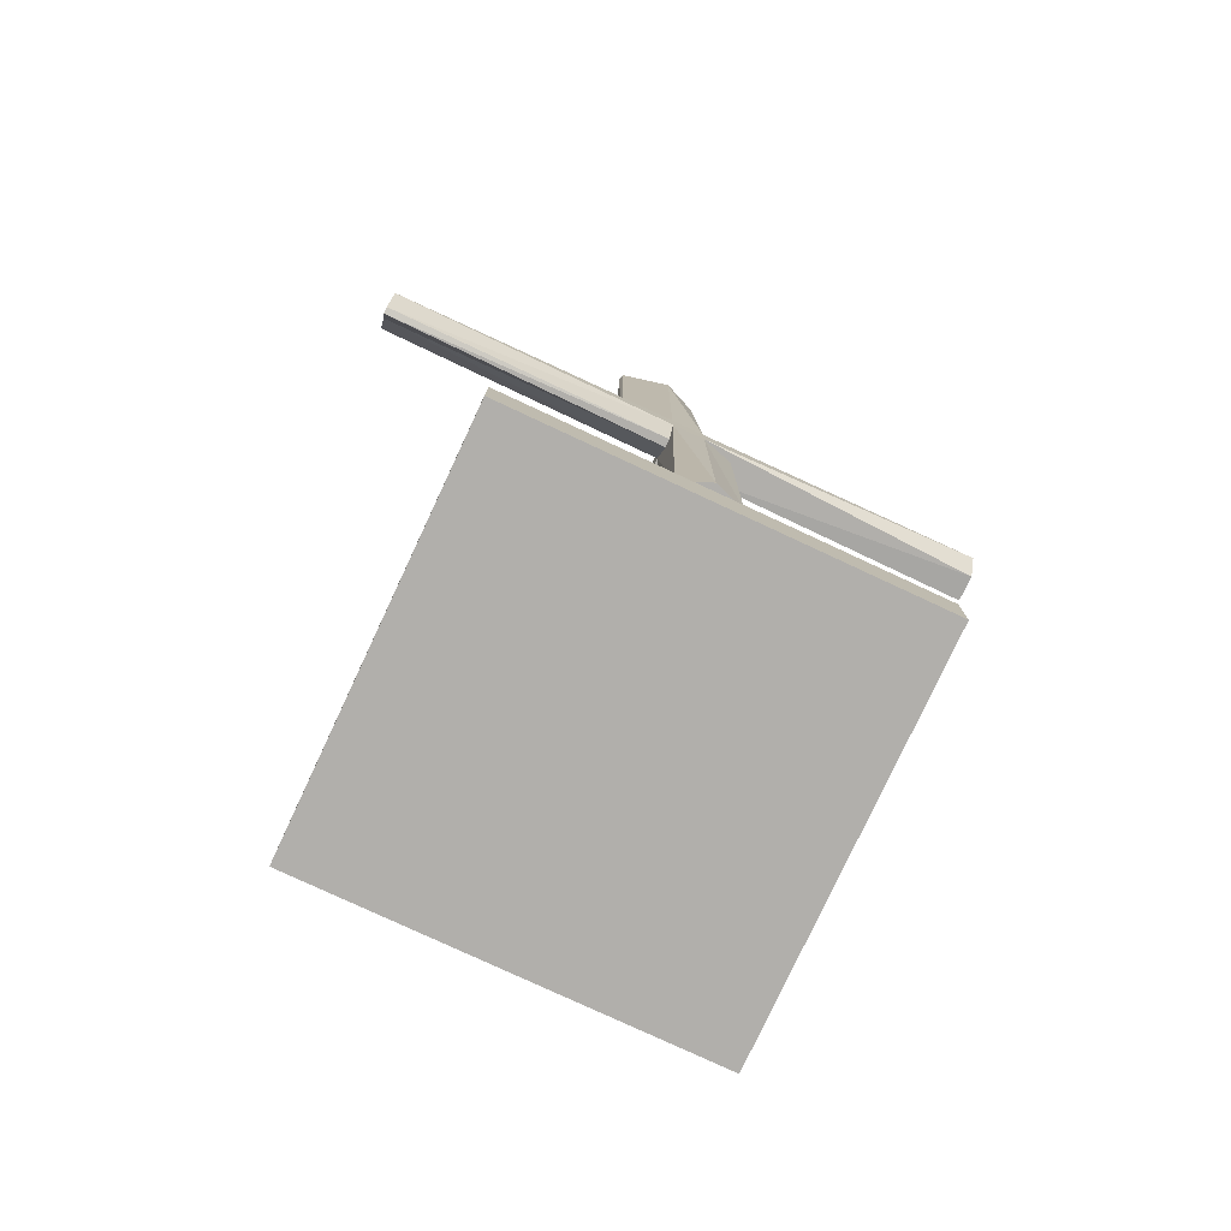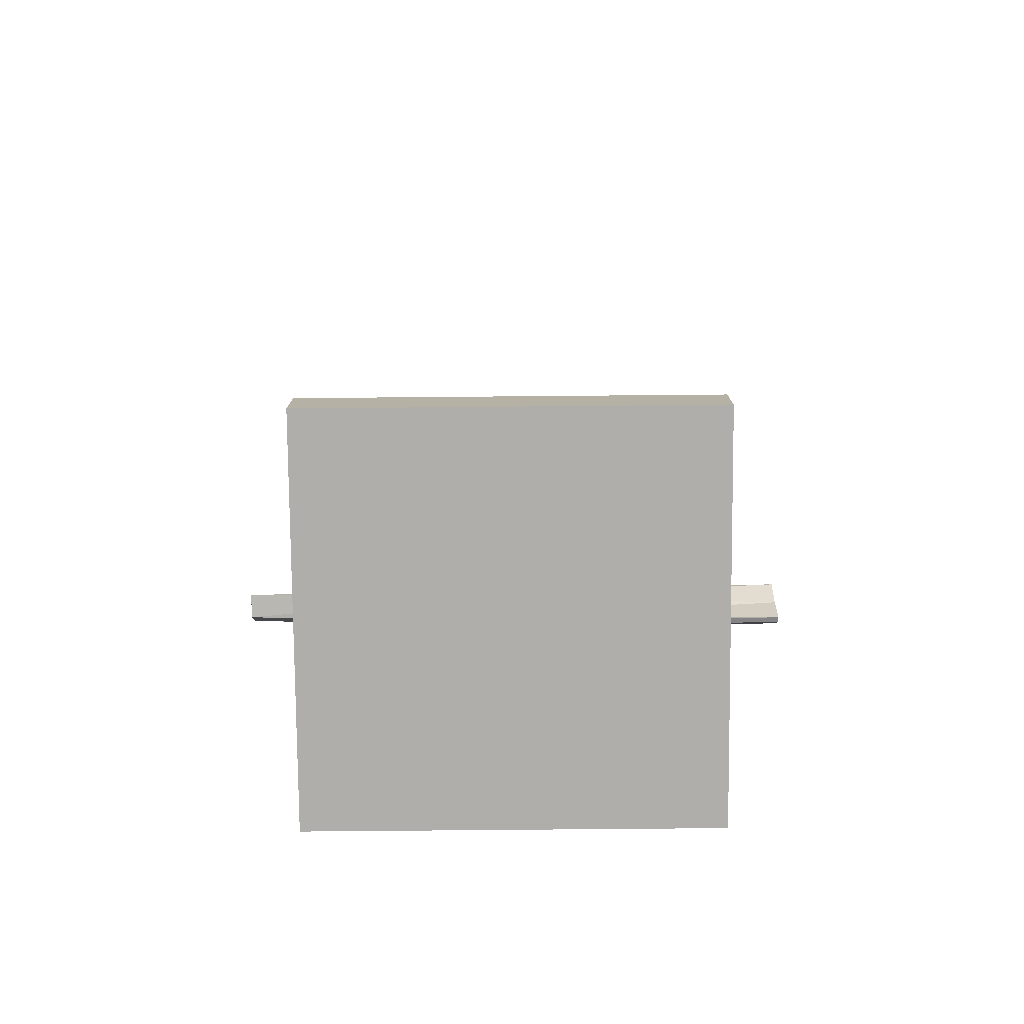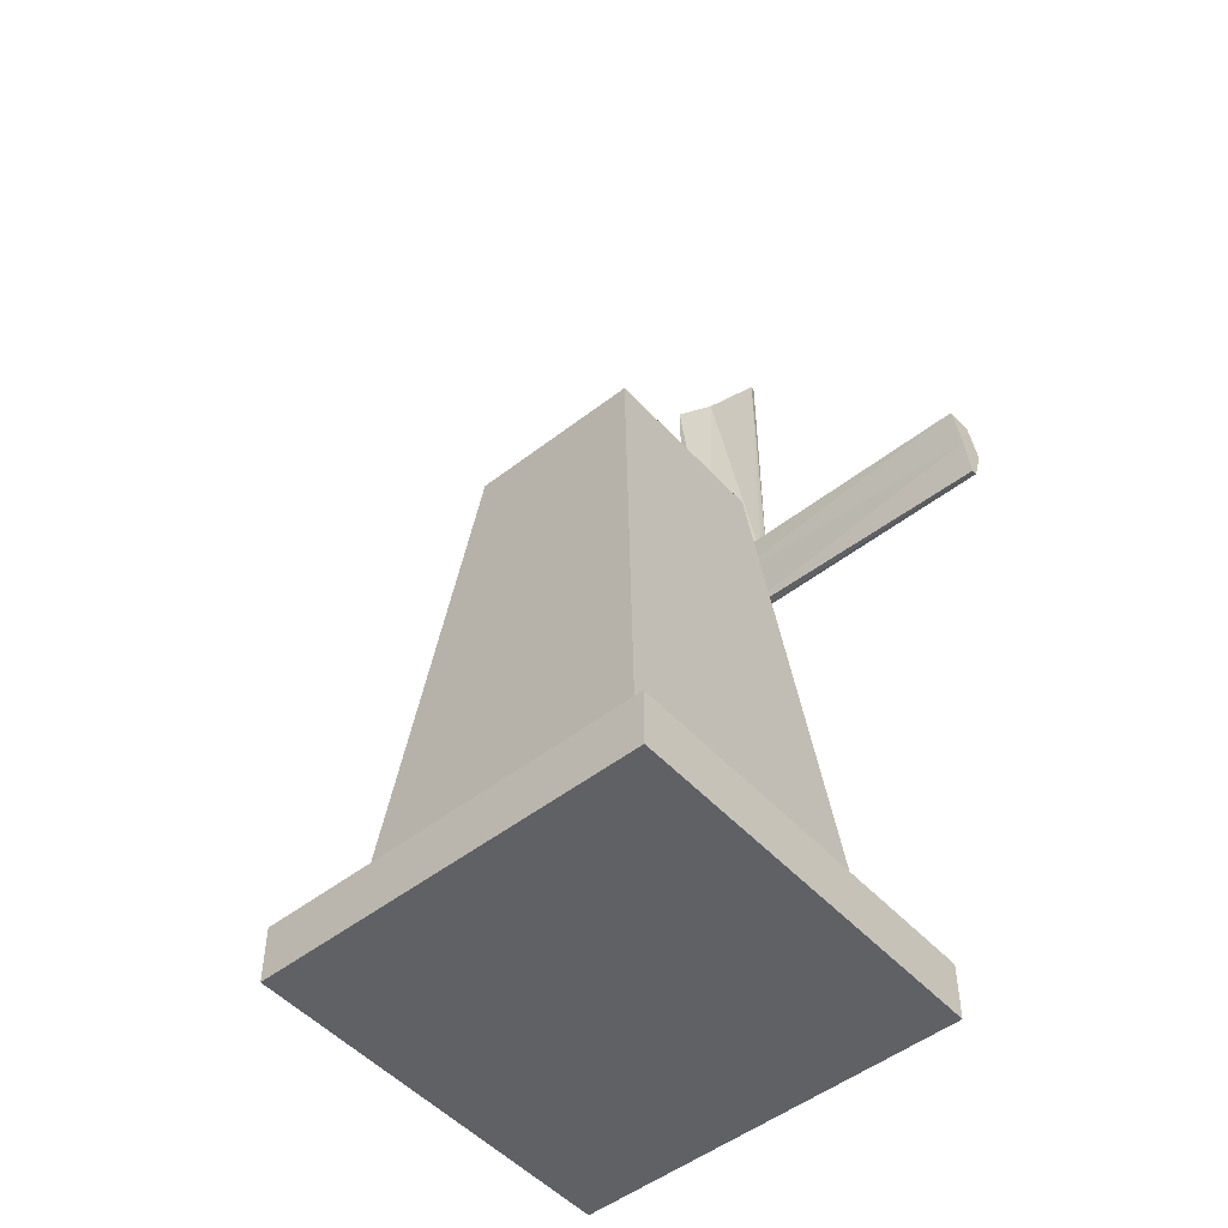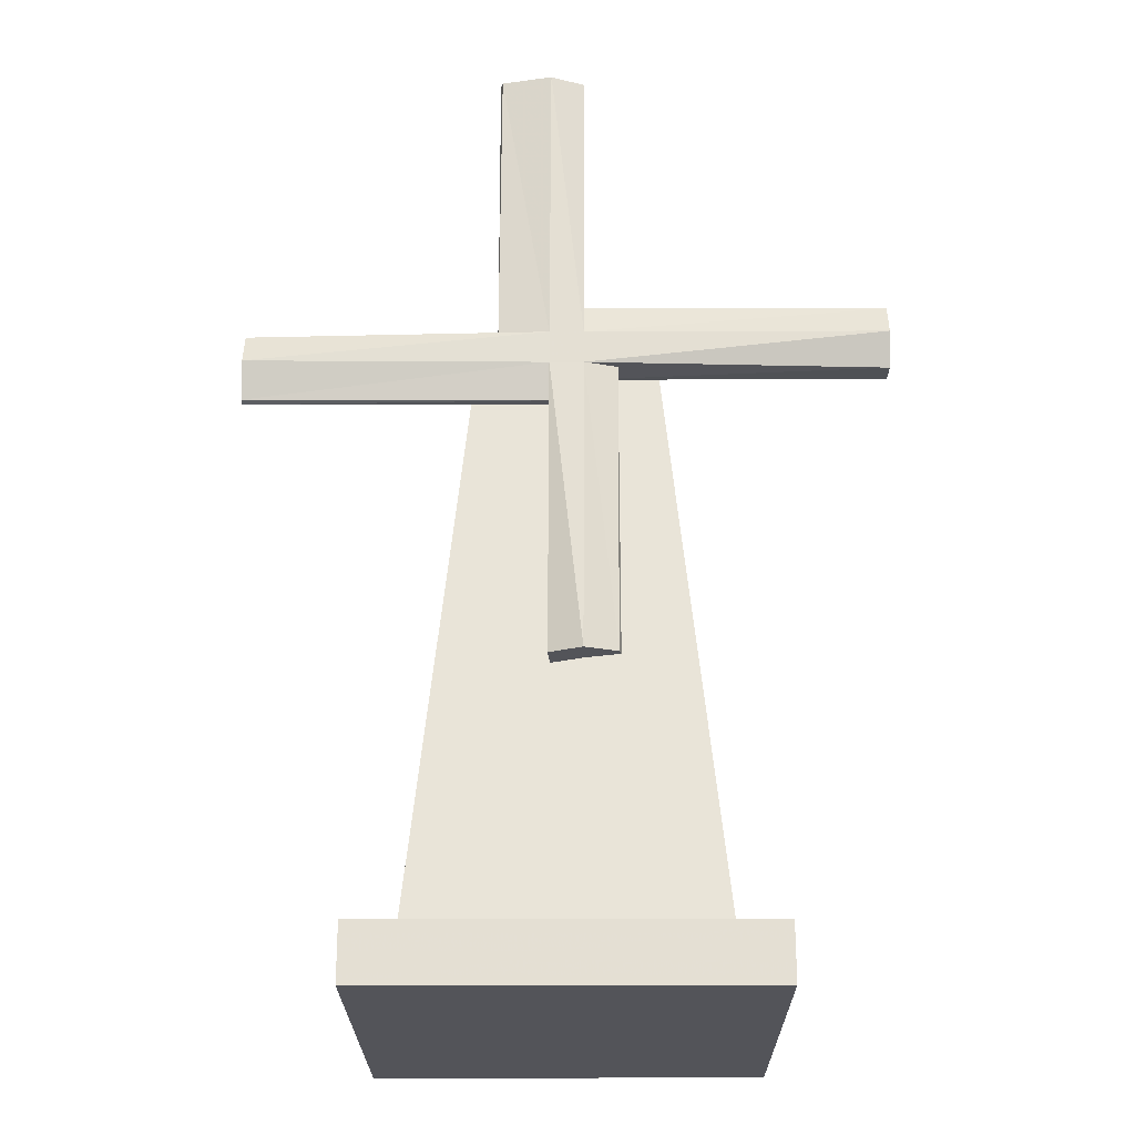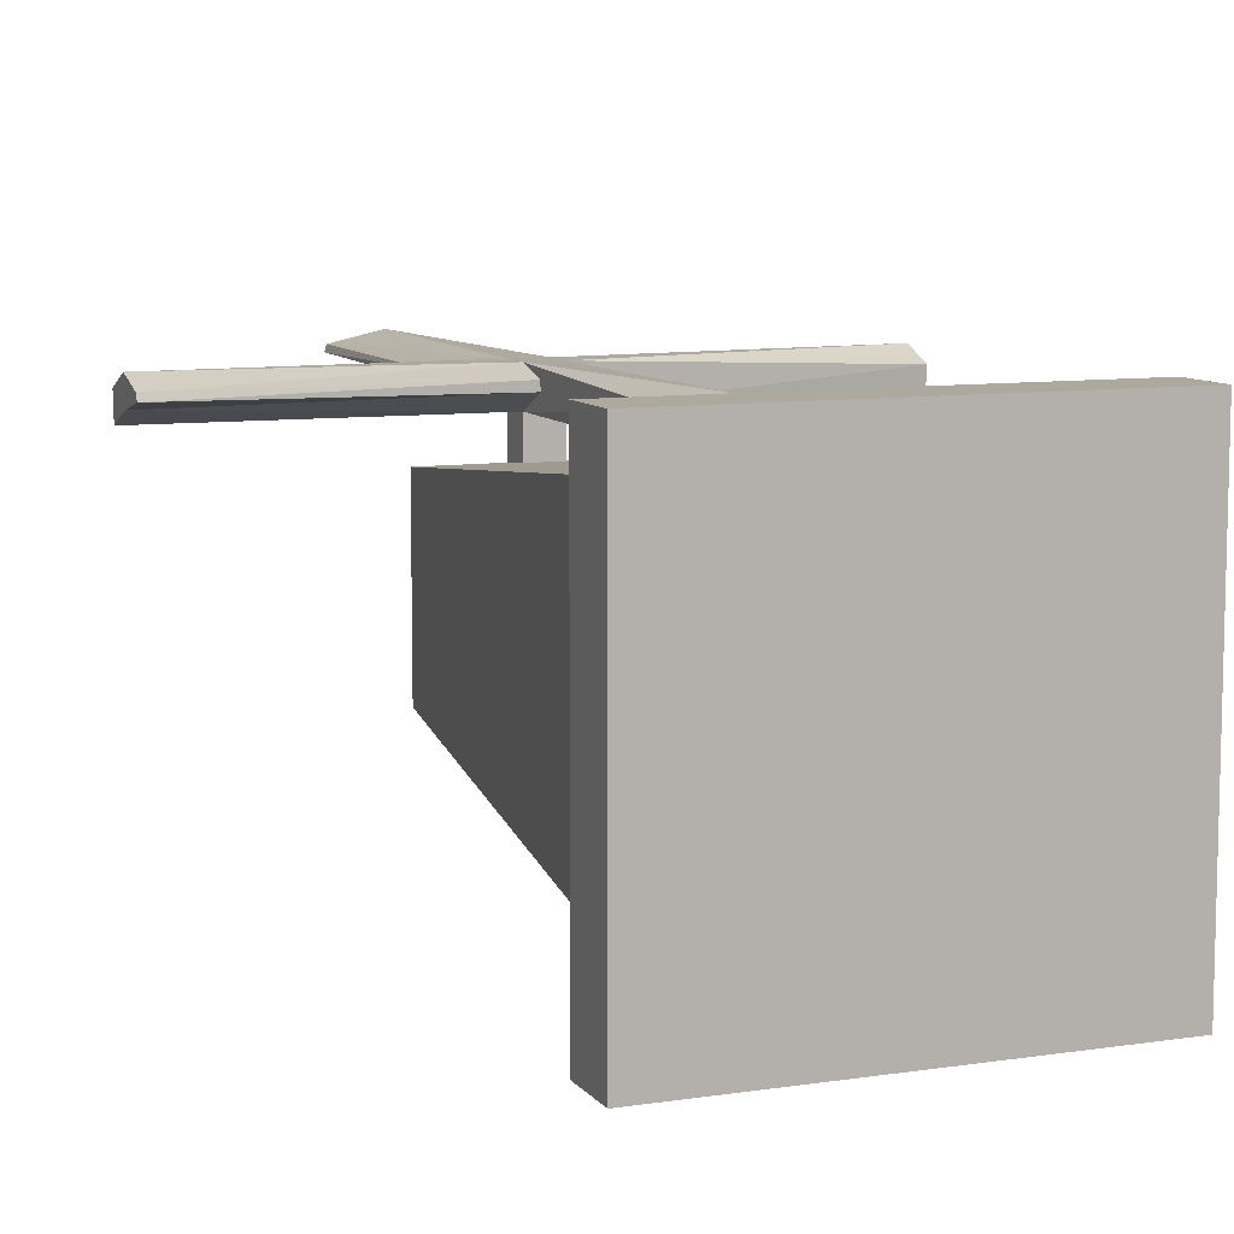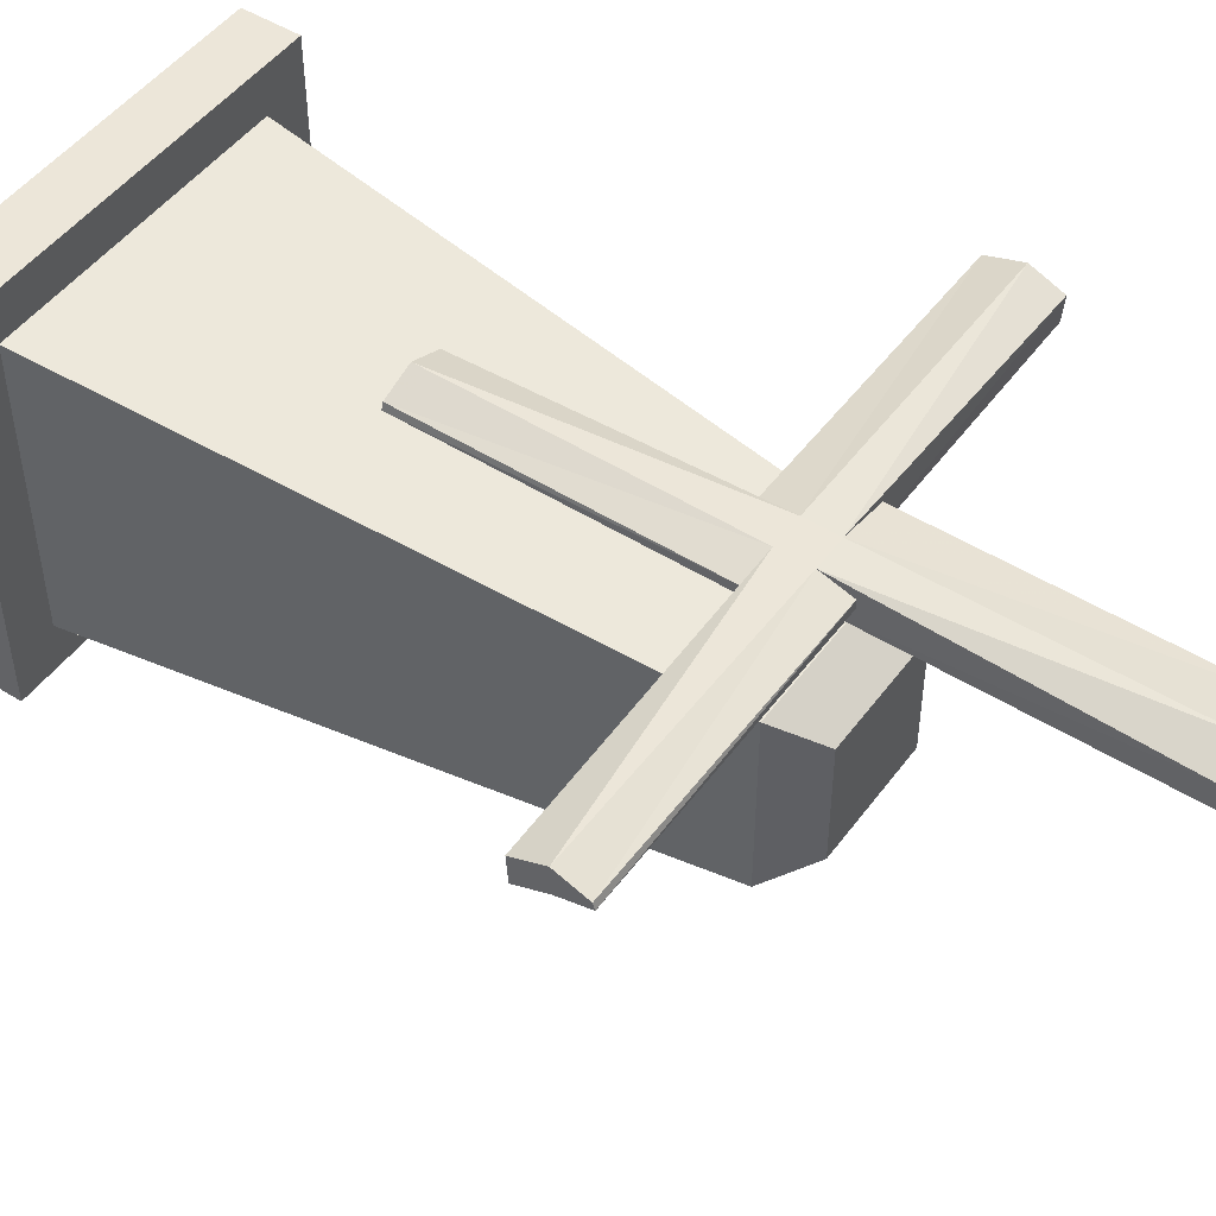
<metadata>
{"format":"obj","ext":"obj","renderer":"f3d","projection":"perspective","resolution":1024,"background":"white","views":[{"elev":-78.3,"azim":-25.0,"up":"+Y"},{"elev":-77.9,"azim":-179.5,"up":"+Y"},{"elev":-50.0,"azim":-139.5,"up":"+Y"},{"elev":-23.8,"azim":0.3,"up":"+Y"},{"elev":9.1,"azim":-21.9,"up":"+Z"},{"elev":48.6,"azim":124.8,"up":"+Z"}]}
</metadata>
<code>
o Cube_Cube.001
v -1.661 -1 1.661
v -1.661 -1 -1.661
v 1.661 -1 -1.661
v 1.661 -1 1.661
v -1 5.65 1
v -1 5.65 -1
v 1 5.65 -1
v 1 5.65 1
v -2.17 -1 2.17
v -2.17 -1 -2.17
v 2.17 -1 -2.17
v 2.17 -1 2.17
v -2.17 -1.64 2.17
v -2.17 -1.64 -2.17
v 2.17 -1.64 -2.17
v 2.17 -1.64 2.17
v -0.665 6.102 0.665
v -0.665 6.102 -0.665
v 0.665 6.102 -0.665
v 0.665 6.102 0.665
v 0.1943 8.853 1.739
v -0.1722 8.853 1.892
v -0.1943 8.853 1.595
v 0.1722 8.853 1.442
v 3.478 5.181 1.739
v 3.478 5.547 1.892
v 3.478 5.569 1.595
v 3.478 5.203 1.442
v -0.1943 1.897 1.739
v 0.1722 1.897 1.892
v 0.1943 1.897 1.595
v -0.1722 1.897 1.442
v -3.478 5.569 1.739
v -3.478 5.203 1.892
v -3.478 5.181 1.595
v -3.478 5.547 1.442
v -0.186 5.189 1.868
v 0.186 5.189 1.868
v -0.186 5.561 1.868
v 0.186 5.561 1.868
v 0.186 5.561 1.466
v 0.186 5.561 0.396
v -0.186 5.561 0.396
v -0.186 5.561 1.466
v 0.186 5.189 1.466
v 0.186 5.189 0.396
v -0.186 5.189 0.396
v -0.186 5.189 1.466
v 0.5382 1.897 1.764
v 0.5603 1.897 1.689
v 0.552 5.189 1.758
v 0.552 5.189 1.657
v 3.478 5.898 1.763
v 3.478 5.92 1.689
v 0.1861 5.912 1.757
v 0.1861 5.912 1.657
v -0.7273 8.853 1.77
v -0.7494 8.853 1.695
v -0.7412 5.561 1.764
v -0.7412 5.561 1.663
v -3.478 4.796 1.765
v -3.478 4.774 1.691
v -0.1861 4.782 1.759
v -0.1861 4.782 1.658
f 5 6 2 1
f 6 7 3 2
f 7 8 4 3
f 8 5 1 4
f 1 2 10 9
f 8 7 19 20
f 10 11 15 14
f 4 1 9 12
f 2 3 11 10
f 3 4 12 11
f 13 14 15 16
f 9 10 14 13
f 12 9 13 16
f 11 12 16 15
f 20 19 18 17
f 6 5 17 18
f 5 8 20 17
f 7 6 18 19
f 44 39 59 60
f 40 21 22 39
f 41 24 21 40
f 45 28 25 38
f 24 23 22 21
f 44 23 24 41
f 28 27 26 25
f 41 27 28 45
f 26 27 54 53
f 38 25 26 40
f 41 42 43 44
f 48 47 46 45
f 44 36 33 39
f 36 35 34 33
f 34 35 62 61
f 40 39 37 38
f 42 41 45 46
f 45 31 32 48
f 32 31 30 29
f 37 29 30 38
f 39 33 34 37
f 43 42 46 47
f 44 43 47 48
f 30 31 50 49
f 48 35 36 44
f 48 32 29 37
f 51 49 50 52
f 45 38 51 52
f 38 30 49 51
f 31 45 52 50
f 55 53 54 56
f 27 41 56 54
f 41 40 55 56
f 40 26 53 55
f 59 57 58 60
f 22 23 58 57
f 23 44 60 58
f 39 22 57 59
f 63 61 62 64
f 48 37 63 64
f 35 48 64 62
f 37 34 61 63

</code>
